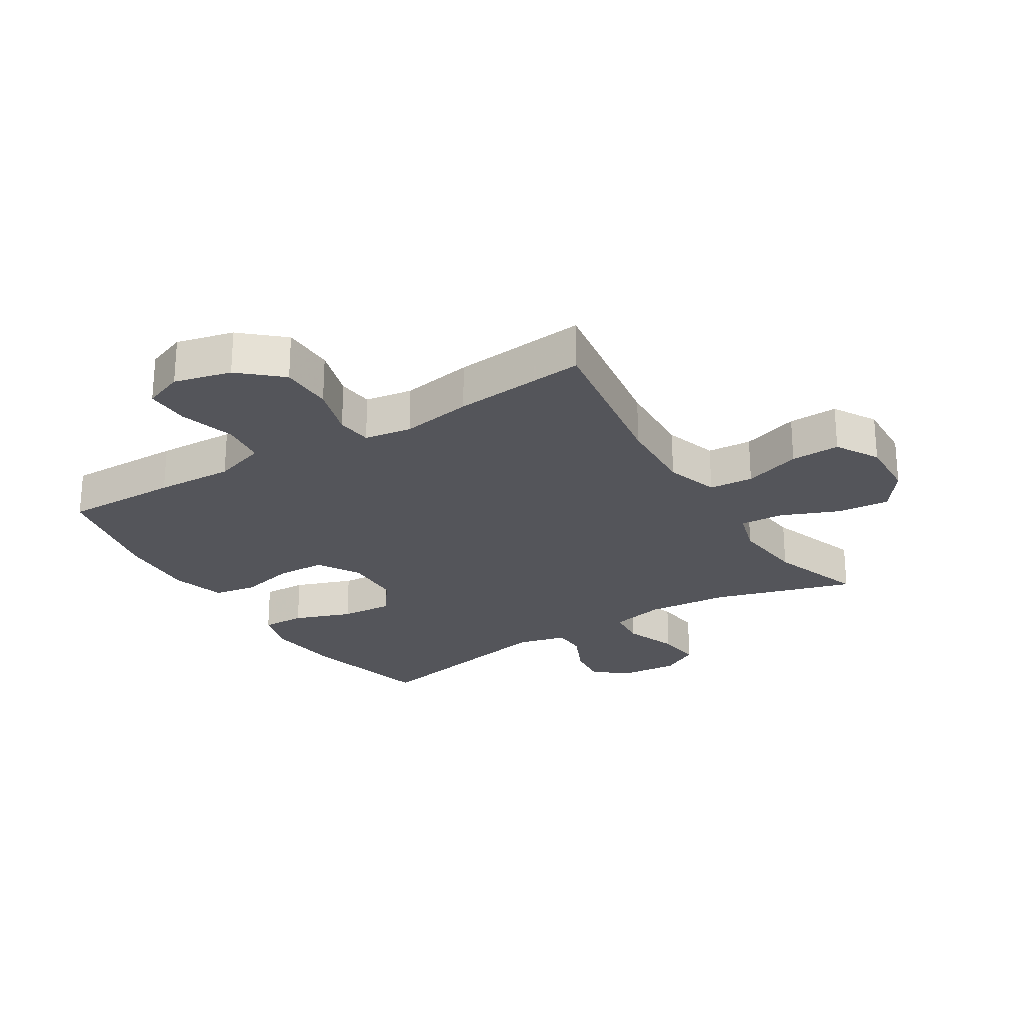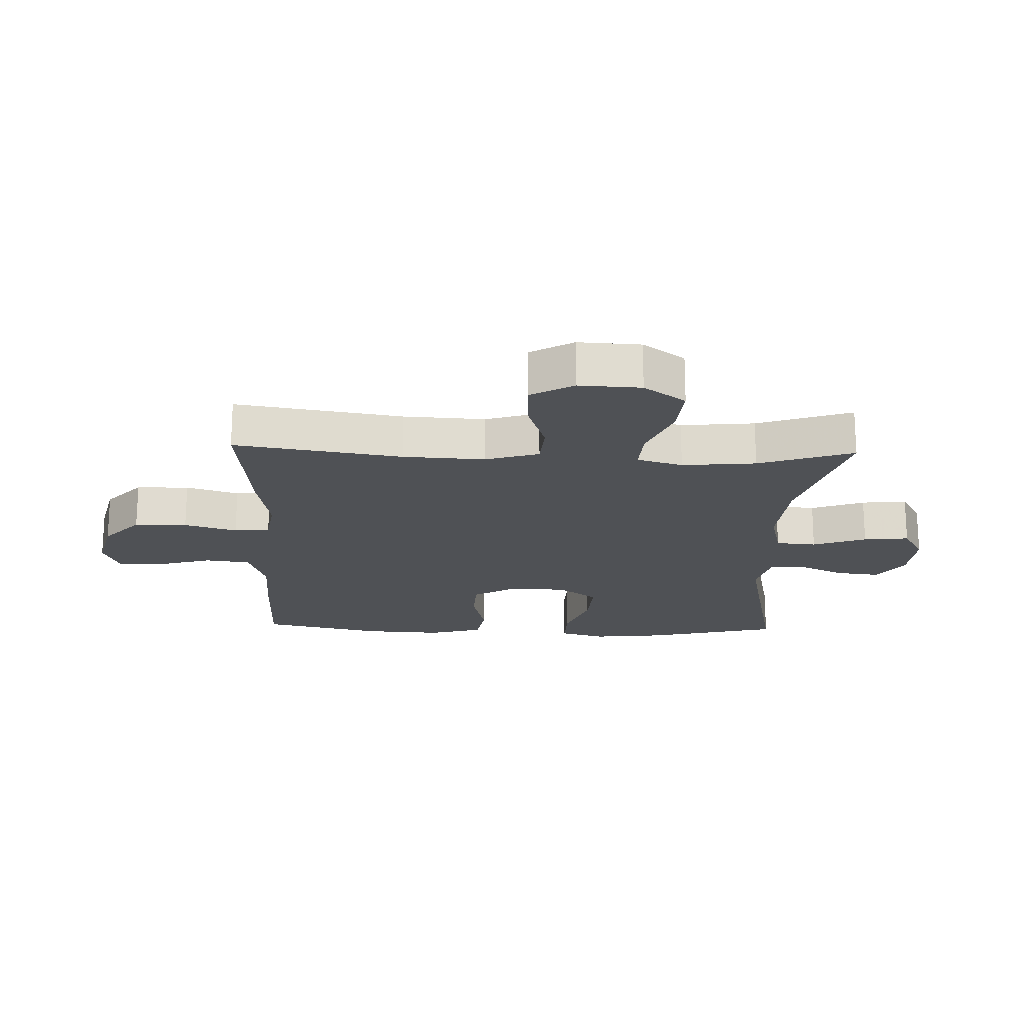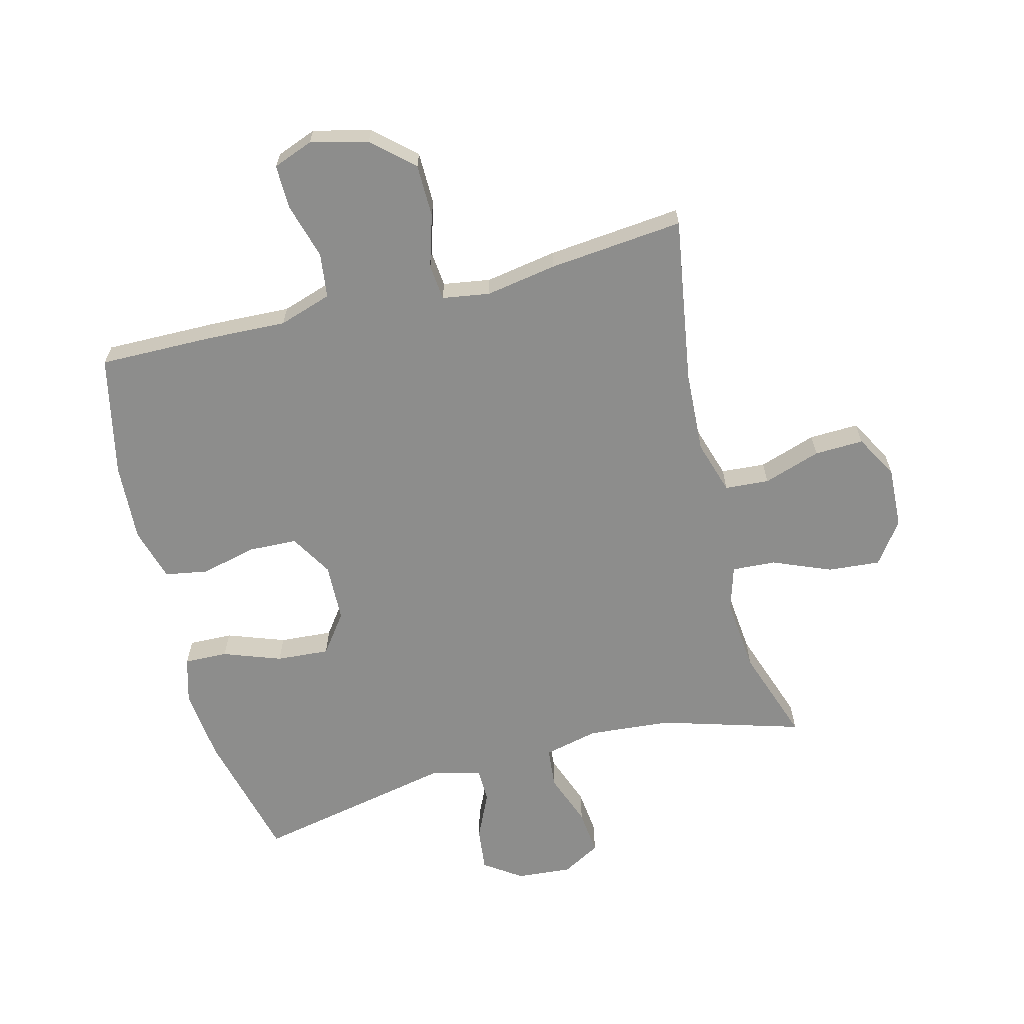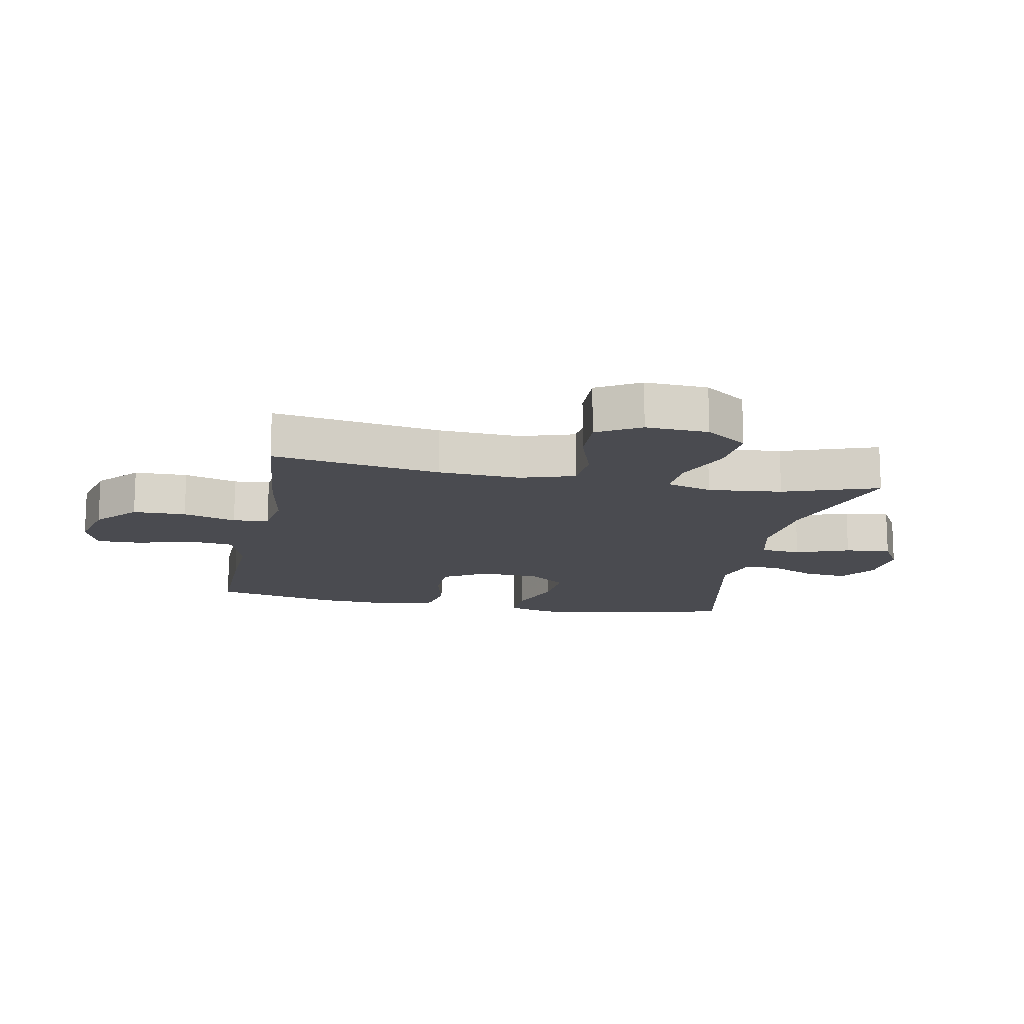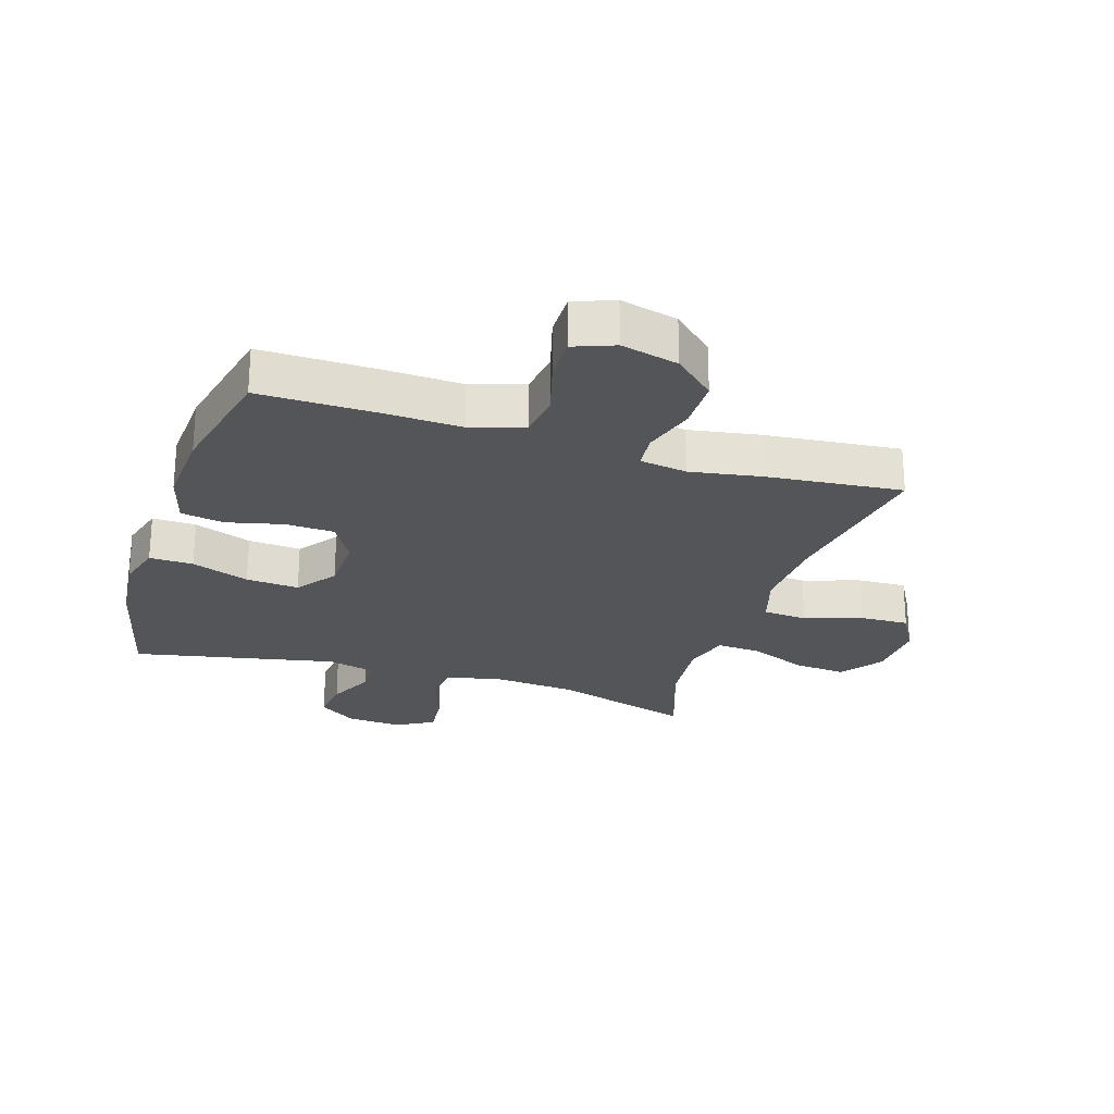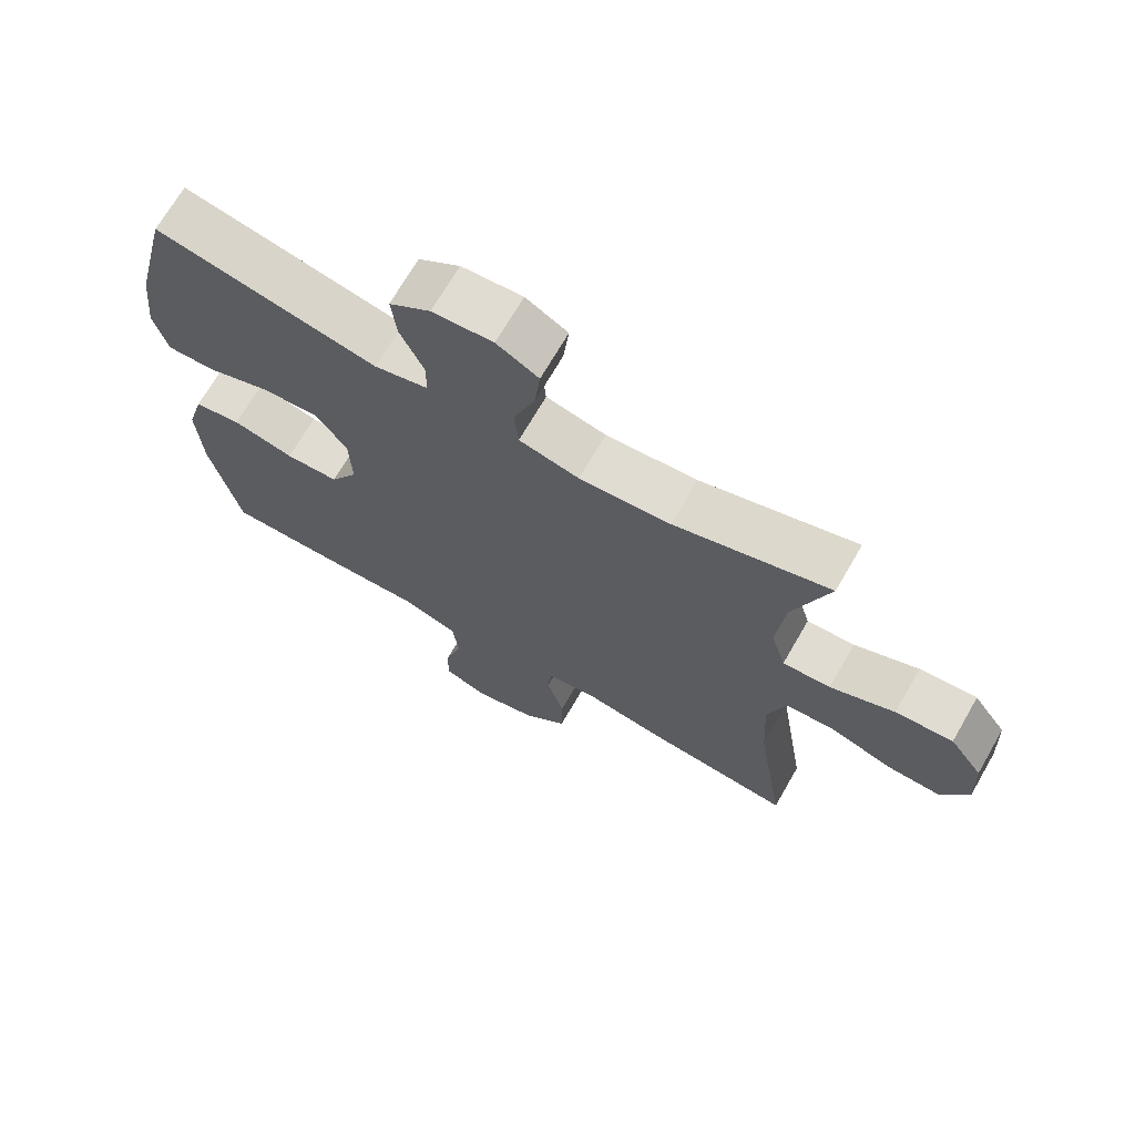
<metadata>
{"format":"obj","ext":"obj","renderer":"f3d","projection":"perspective","resolution":1024,"background":"white","views":[{"elev":-24.9,"azim":-148.1,"up":"+Y"},{"elev":-19.5,"azim":-92.0,"up":"+Y"},{"elev":-64.4,"azim":-165.7,"up":"+Y"},{"elev":-14.5,"azim":-101.0,"up":"+Y"},{"elev":-24.7,"azim":162.2,"up":"+Y"},{"elev":69.6,"azim":-150.0,"up":"+Z"}]}
</metadata>
<code>
v 0.5 0.07 -0.5
v 0.312 0.07 -0.498
v 0.185 0.07 -0.493
v 0.099 0.07 -0.521
v 0.09 0.07 -0.594
v 0.116 0.07 -0.685
v 0.117 0.07 -0.757
v 0.052 0.07 -0.782
v -0.041 0.07 -0.759
v -0.107 0.07 -0.7
v -0.108 0.07 -0.614
v -0.082 0.07 -0.528
v -0.088 0.07 -0.47
v -0.165 0.07 -0.458
v -0.281 0.07 -0.478
v -0.5 0.07 -0.5
v -0.457 0.07 -0.228
v -0.45 0.07 -0.095
v -0.477 0.07 -0.008
v -0.549 0.07 -0.003
v -0.642 0.07 -0.034
v -0.722 0.07 -0.037
v -0.762 0.07 0.033
v -0.757 0.07 0.134
v -0.708 0.07 0.202
v -0.623 0.07 0.195
v -0.528 0.07 0.156
v -0.457 0.07 0.152
v -0.435 0.07 0.226
v -0.447 0.07 0.346
v -0.5 0.07 0.5
v -0.27 0.07 0.432
v -0.135 0.07 0.421
v -0.046 0.07 0.442
v -0.04 0.07 0.508
v -0.072 0.07 0.595
v -0.08 0.07 0.669
v -0.018 0.07 0.704
v 0.072 0.07 0.697
v 0.133 0.07 0.655
v 0.125 0.07 0.584
v 0.09 0.07 0.508
v 0.091 0.07 0.452
v 0.171 0.07 0.432
v 0.5 0.07 0.5
v 0.553 0.07 0.285
v 0.566 0.07 0.166
v 0.545 0.07 0.091
v 0.474 0.07 0.093
v 0.38 0.07 0.127
v 0.294 0.07 0.133
v 0.247 0.07 0.069
v 0.244 0.07 -0.026
v 0.285 0.07 -0.095
v 0.364 0.07 -0.098
v 0.455 0.07 -0.076
v 0.525 0.07 -0.088
v 0.55 0.07 -0.175
v 0.543 0.07 -0.303
v 0.5 0 -0.5
v 0.312 0 -0.498
v 0.185 0 -0.493
v 0.099 0 -0.521
v 0.09 0 -0.594
v 0.116 0 -0.685
v 0.117 0 -0.757
v 0.052 0 -0.782
v -0.041 0 -0.759
v -0.107 0 -0.7
v -0.108 0 -0.614
v -0.082 0 -0.528
v -0.088 0 -0.47
v -0.165 0 -0.458
v -0.281 0 -0.478
v -0.5 0 -0.5
v -0.457 0 -0.228
v -0.45 0 -0.095
v -0.477 0 -0.008
v -0.549 0 -0.003
v -0.642 0 -0.034
v -0.722 0 -0.037
v -0.762 0 0.033
v -0.757 0 0.134
v -0.708 0 0.202
v -0.623 0 0.195
v -0.528 0 0.156
v -0.457 0 0.152
v -0.435 0 0.226
v -0.447 0 0.346
v -0.5 0 0.5
v -0.27 0 0.432
v -0.135 0 0.421
v -0.046 0 0.442
v -0.04 0 0.508
v -0.072 0 0.595
v -0.08 0 0.669
v -0.018 0 0.704
v 0.072 0 0.697
v 0.133 0 0.655
v 0.125 0 0.584
v 0.09 0 0.508
v 0.091 0 0.452
v 0.171 0 0.432
v 0.5 0 0.5
v 0.553 0 0.285
v 0.566 0 0.166
v 0.545 0 0.091
v 0.474 0 0.093
v 0.38 0 0.127
v 0.294 0 0.133
v 0.247 0 0.069
v 0.244 0 -0.026
v 0.285 0 -0.095
v 0.364 0 -0.098
v 0.455 0 -0.076
v 0.525 0 -0.088
v 0.55 0 -0.175
v 0.543 0 -0.303
f 1 2 3
f 59 1 3
f 58 59 3
f 57 58 3
f 56 57 3
f 55 56 3
f 54 55 3 4
f 53 54 4
f 52 53 4
f 48 49 50
f 47 48 50
f 46 47 50
f 45 46 50
f 44 45 50
f 43 44 50 51
f 40 41 42
f 39 40 42
f 38 39 42
f 37 38 42
f 36 37 42
f 35 36 42
f 34 35 42 43
f 43 51 52
f 34 43 52
f 33 34 52
f 30 31 32
f 33 52 4
f 32 33 4
f 30 32 4
f 29 30 4
f 25 26 27
f 24 25 27
f 23 24 27
f 22 23 27
f 21 22 27
f 20 21 27
f 19 20 27 28
f 14 15 16 17
f 13 14 17 18
f 10 11 12
f 9 10 12
f 8 9 12
f 7 8 12
f 6 7 12
f 5 6 12
f 5 12 13
f 19 28 29
f 18 19 29
f 13 18 29
f 5 13 29
f 4 5 29
f 62 61 60
f 62 60 118
f 62 118 117
f 62 117 116
f 62 116 115
f 62 115 114
f 63 62 114 113
f 63 113 112
f 63 112 111
f 109 108 107
f 109 107 106
f 109 106 105
f 109 105 104
f 109 104 103
f 110 109 103 102
f 101 100 99
f 101 99 98
f 101 98 97
f 101 97 96
f 101 96 95
f 101 95 94
f 102 101 94 93
f 111 110 102
f 111 102 93
f 111 93 92
f 91 90 89
f 63 111 92
f 63 92 91
f 63 91 89
f 63 89 88
f 86 85 84
f 86 84 83
f 86 83 82
f 86 82 81
f 86 81 80
f 86 80 79
f 87 86 79 78
f 76 75 74 73
f 77 76 73 72
f 71 70 69
f 71 69 68
f 71 68 67
f 71 67 66
f 71 66 65
f 71 65 64
f 72 71 64
f 88 87 78
f 88 78 77
f 88 77 72
f 88 72 64
f 88 64 63
f 1 60 61 2
f 2 61 62 3
f 3 62 63 4
f 4 63 64 5
f 5 64 65 6
f 6 65 66 7
f 7 66 67 8
f 8 67 68 9
f 9 68 69 10
f 10 69 70 11
f 11 70 71 12
f 12 71 72 13
f 13 72 73 14
f 14 73 74 15
f 15 74 75 16
f 16 75 76 17
f 17 76 77 18
f 18 77 78 19
f 19 78 79 20
f 20 79 80 21
f 21 80 81 22
f 22 81 82 23
f 23 82 83 24
f 24 83 84 25
f 25 84 85 26
f 26 85 86 27
f 27 86 87 28
f 28 87 88 29
f 29 88 89 30
f 30 89 90 31
f 31 90 91 32
f 32 91 92 33
f 33 92 93 34
f 34 93 94 35
f 35 94 95 36
f 36 95 96 37
f 37 96 97 38
f 38 97 98 39
f 39 98 99 40
f 40 99 100 41
f 41 100 101 42
f 42 101 102 43
f 43 102 103 44
f 44 103 104 45
f 45 104 105 46
f 46 105 106 47
f 47 106 107 48
f 48 107 108 49
f 49 108 109 50
f 50 109 110 51
f 51 110 111 52
f 52 111 112 53
f 53 112 113 54
f 54 113 114 55
f 55 114 115 56
f 56 115 116 57
f 57 116 117 58
f 58 117 118 59
f 59 118 60 1

</code>
